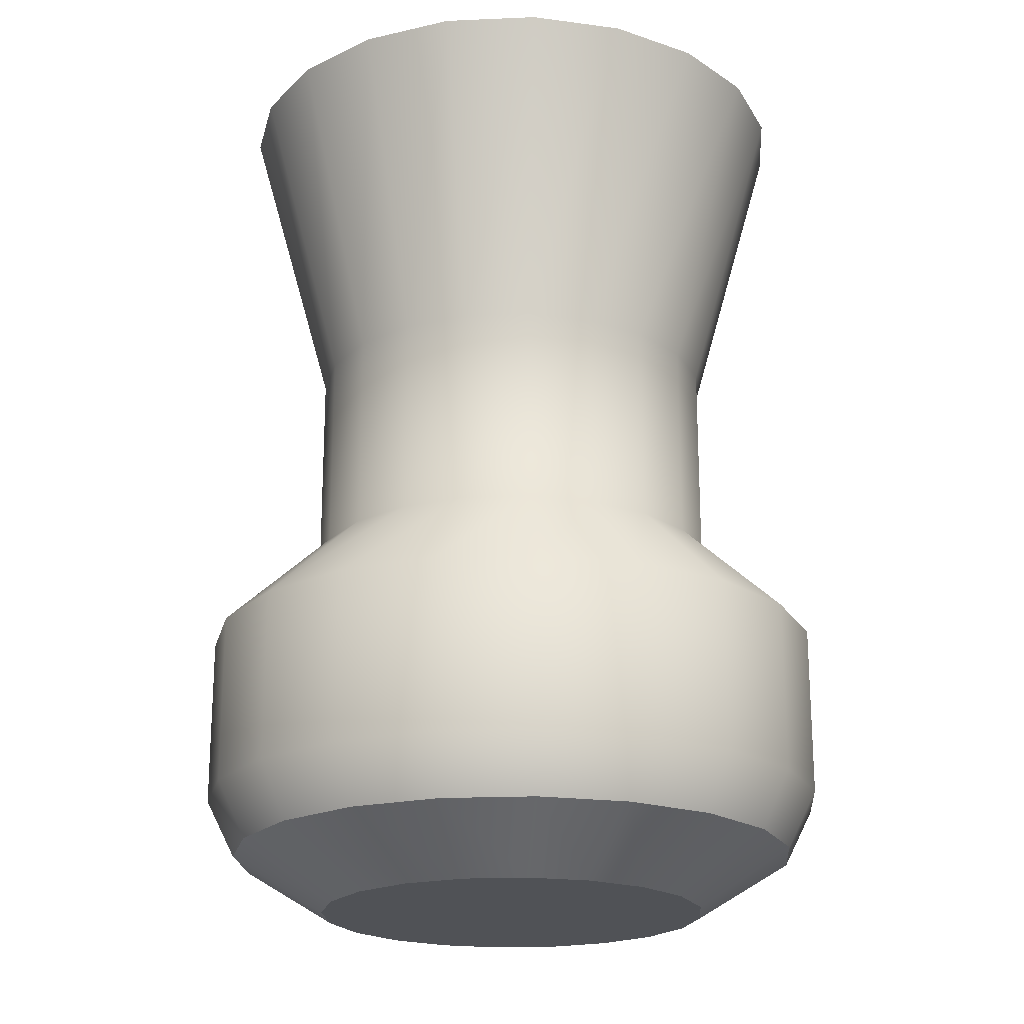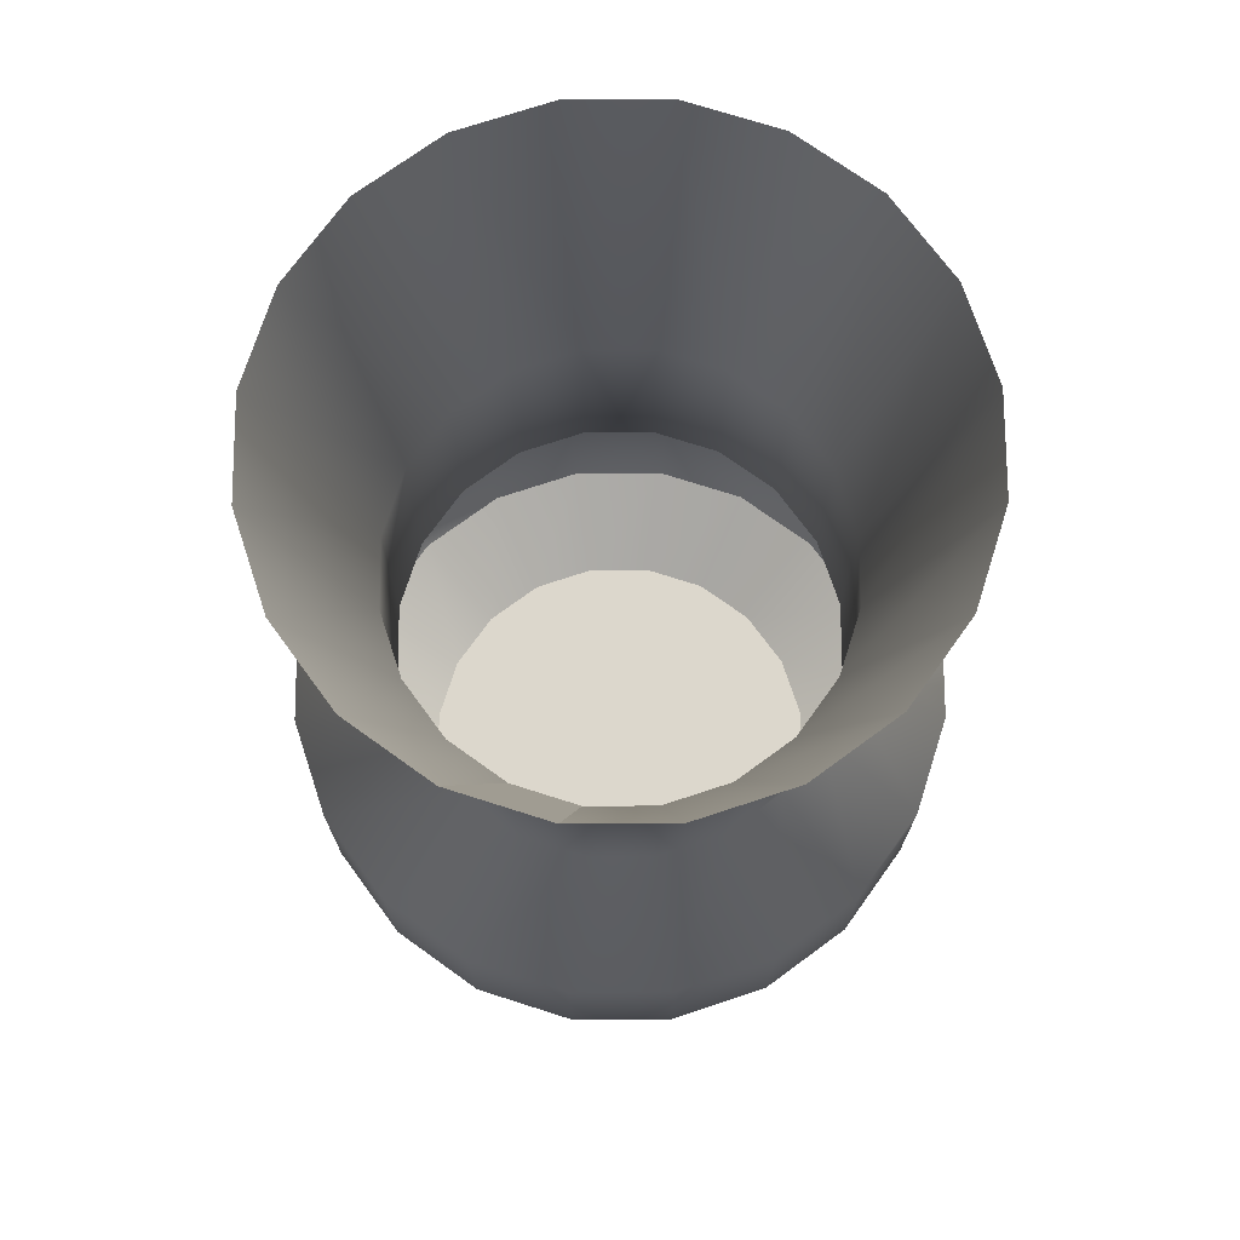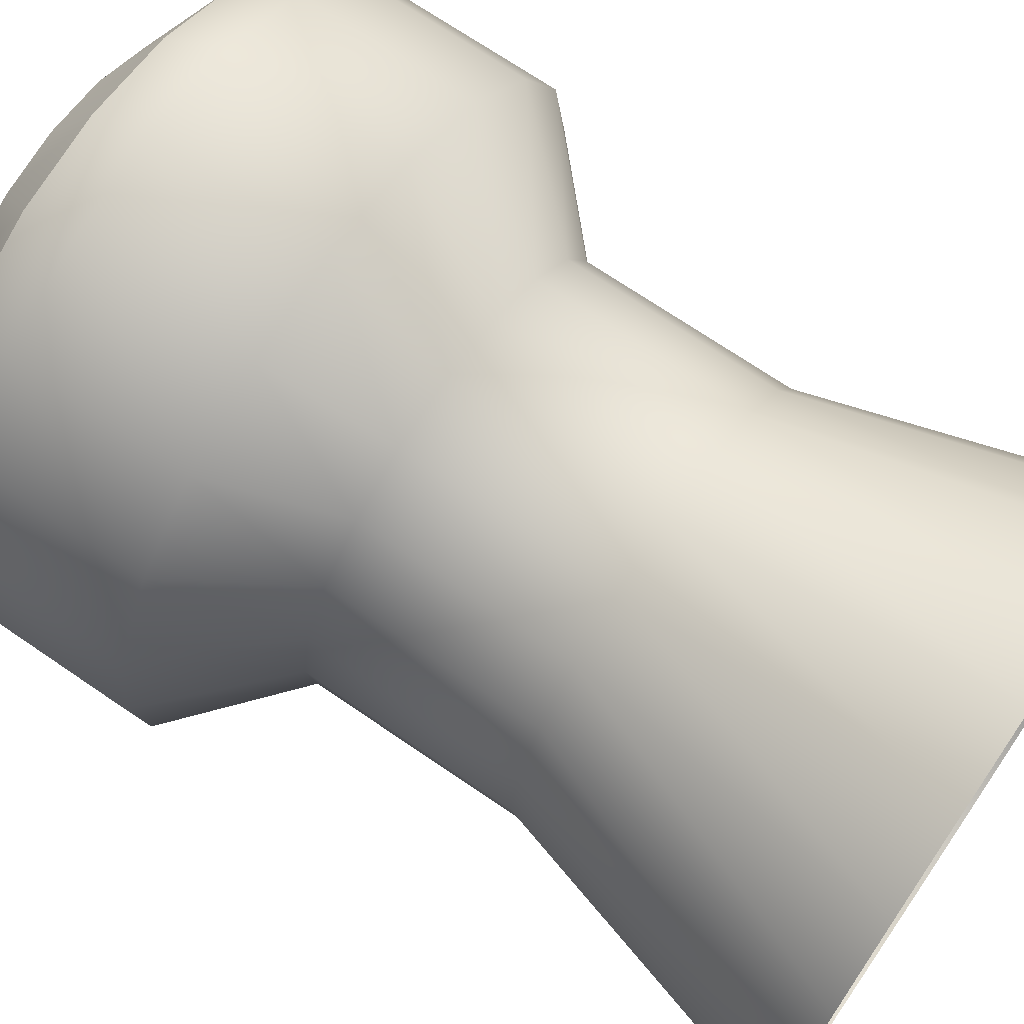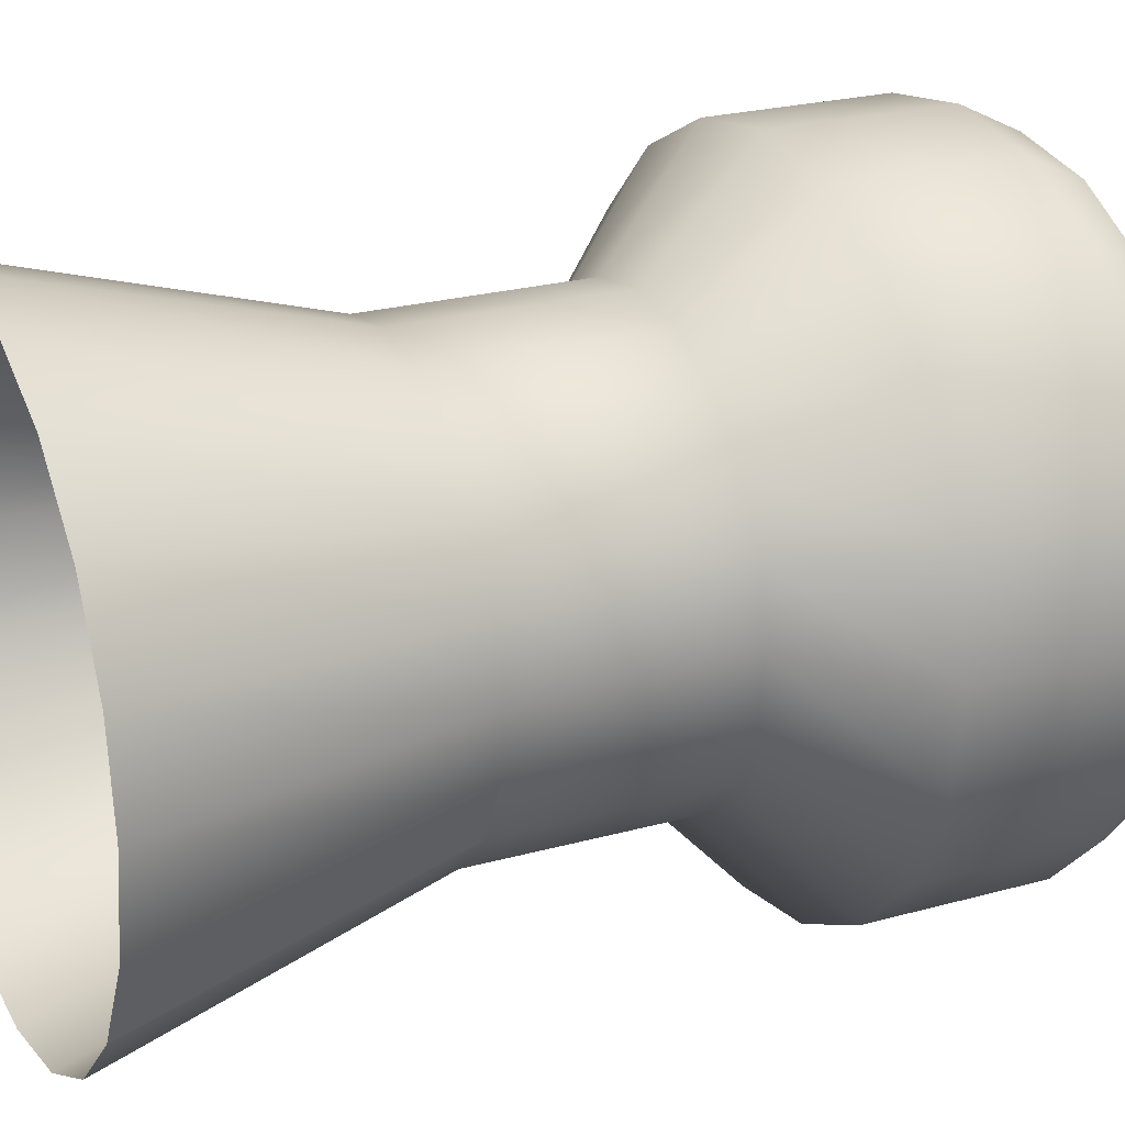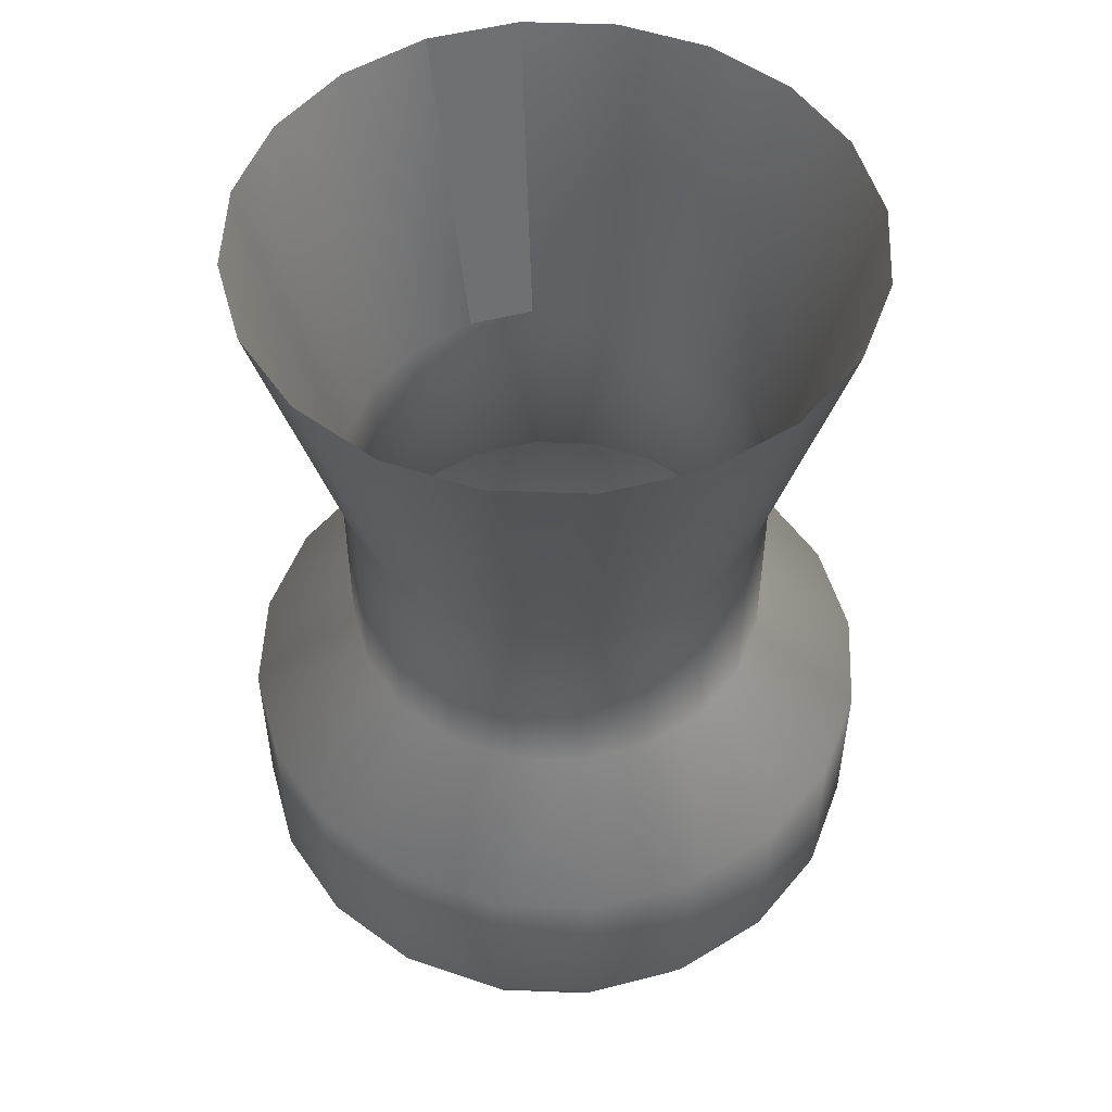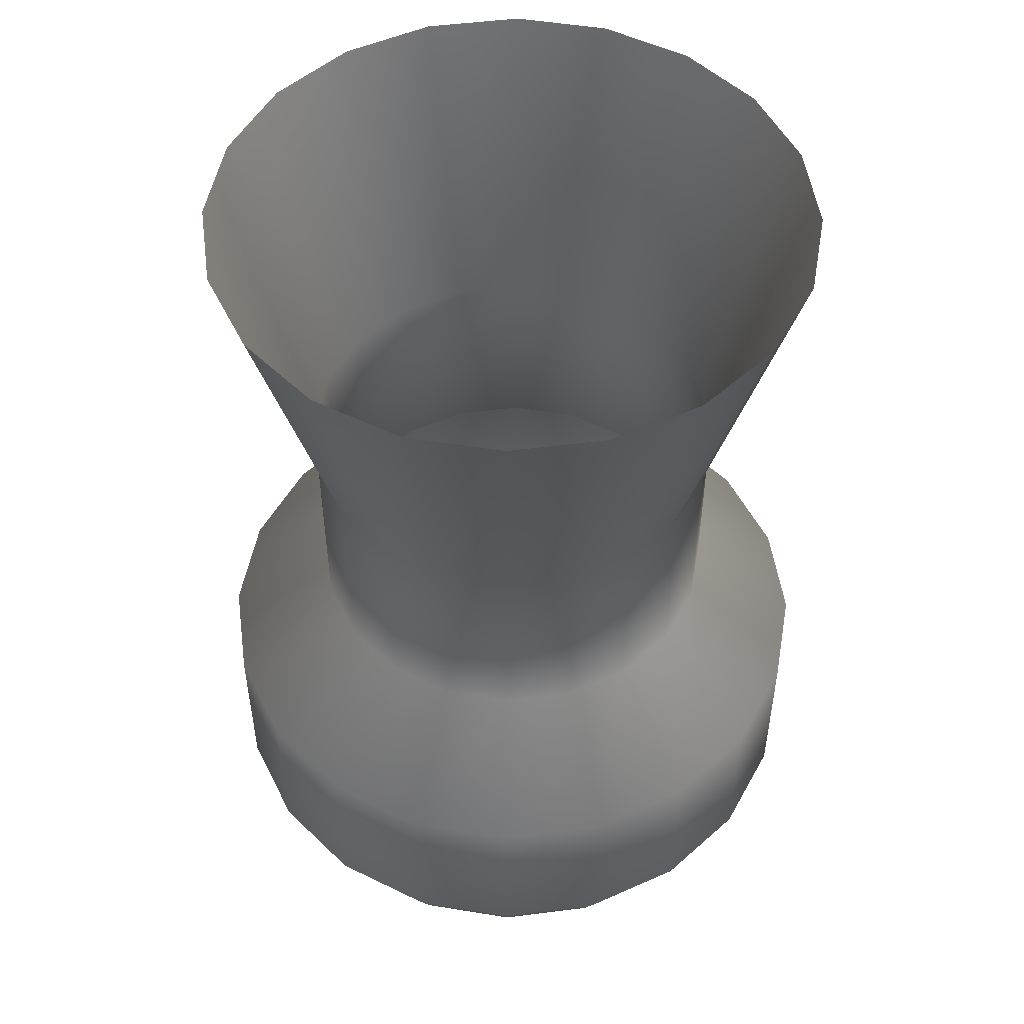
<metadata>
{"format":"obj","ext":"obj","renderer":"f3d","projection":"perspective","resolution":1024,"background":"white","views":[{"elev":-20.7,"azim":-130.5,"up":"+Z"},{"elev":72.9,"azim":80.7,"up":"+Z"},{"elev":70.5,"azim":-55.6,"up":"+Y"},{"elev":23.5,"azim":64.9,"up":"+Y"},{"elev":51.4,"azim":-132.6,"up":"+Z"},{"elev":50.9,"azim":1.1,"up":"+Z"}]}
</metadata>
<code>
g default
v 0.0393 -0.01277 0.06256
v 0.03343 -0.02429 0.06256
v 0.02429 -0.03343 0.06256
v 0.01277 -0.0393 0.06256
v 1e-06 -0.04133 0.06256
v -0.01277 -0.0393 0.06256
v -0.02429 -0.03343 0.06256
v -0.03343 -0.02429 0.06256
v -0.0393 -0.01277 0.06256
v -0.04132 -3e-06 0.06256
v -0.0393 0.01277 0.06256
v -0.03343 0.02429 0.06256
v -0.02429 0.03343 0.06256
v -0.01277 0.0393 0.06256
v 1e-06 0.04133 0.06256
v 0.01277 0.0393 0.06256
v 0.02429 0.03343 0.06256
v 0.03343 0.02429 0.06256
v 0.0393 0.01277 0.06256
v 0.04133 -3e-06 0.06256
v 0.02796 -0.009083 -0.008594
v 0.02378 -0.01728 -0.008594
v 0.01728 -0.02378 -0.008594
v 0.009084 -0.02796 -0.008594
v 1e-06 -0.0294 -0.008594
v -0.009082 -0.02796 -0.008594
v -0.01728 -0.02378 -0.008594
v -0.02378 -0.01728 -0.008594
v -0.02796 -0.009083 -0.008594
v -0.02939 -2e-06 -0.008594
v -0.02796 0.009081 -0.008594
v -0.02378 0.01728 -0.008594
v -0.01728 0.02378 -0.008594
v -0.009082 0.02795 -0.008594
v 1e-06 0.02939 -0.008594
v 0.009084 0.02795 -0.008594
v 0.01728 0.02378 -0.008594
v 0.02378 0.01728 -0.008594
v 0.02796 0.009081 -0.008594
v 0.0294 -2e-06 -0.008594
v 0.04245 -0.01379 -0.02283
v 0.03611 -0.02624 -0.02283
v 0.02624 -0.03611 -0.02283
v 0.01379 -0.04245 -0.02283
v 1e-06 -0.04464 -0.02283
v -0.01379 -0.04245 -0.02283
v -0.02624 -0.03611 -0.02283
v -0.03611 -0.02624 -0.02283
v -0.04245 -0.01379 -0.02283
v -0.04464 -3e-06 -0.02283
v -0.04245 0.01379 -0.02283
v -0.03611 0.02623 -0.02283
v -0.02624 0.03611 -0.02283
v -0.01379 0.04245 -0.02283
v 1e-06 0.04464 -0.02283
v 0.01379 0.04245 -0.02283
v 0.02624 0.03611 -0.02283
v 0.03611 0.02623 -0.02283
v 0.04245 0.01379 -0.02283
v 0.04464 -3e-06 -0.02283
v 0.04245 -0.01379 -0.04662
v 0.03611 -0.02624 -0.04662
v 0.02624 -0.03611 -0.04662
v 0.01379 -0.04245 -0.04662
v 1e-06 -0.04464 -0.04662
v -0.01379 -0.04245 -0.04662
v -0.02624 -0.03611 -0.04662
v -0.03611 -0.02624 -0.04662
v -0.04245 -0.01379 -0.04662
v -0.04464 -3e-06 -0.04662
v -0.04245 0.01379 -0.04662
v -0.03611 0.02623 -0.04662
v -0.02624 0.03611 -0.04662
v -0.01379 0.04245 -0.04662
v 1e-06 0.04464 -0.04662
v 0.01379 0.04245 -0.04662
v 0.02624 0.03611 -0.04662
v 0.03611 0.02623 -0.04662
v 0.04245 0.01379 -0.04662
v 0.04464 -3e-06 -0.04662
v -0 -2e-06 -0.06256
v 0.03864 -0.01255 -0.05459
v 0.02625 -0.008531 -0.06256
v 0.02233 -0.01622 -0.06256
v 0.03287 -0.02388 -0.05459
v 0.01622 -0.02233 -0.06256
v 0.02388 -0.03287 -0.05459
v 0.00853 -0.02625 -0.06256
v 0.01255 -0.03864 -0.05459
v -0 -0.02761 -0.06256
v 1e-06 -0.04063 -0.05459
v -0.00853 -0.02625 -0.06256
v -0.01255 -0.03864 -0.05459
v -0.01622 -0.02233 -0.06256
v -0.02388 -0.03287 -0.05459
v -0.02233 -0.01623 -0.06256
v -0.03287 -0.02388 -0.05459
v -0.02625 -0.008531 -0.06256
v -0.03864 -0.01255 -0.05459
v -0.0276 -2e-06 -0.06256
v -0.04062 -2e-06 -0.05459
v -0.02625 0.008529 -0.06256
v -0.03864 0.01255 -0.05459
v -0.02233 0.01622 -0.06256
v -0.03287 0.02388 -0.05459
v -0.01622 0.02233 -0.06256
v -0.02388 0.03287 -0.05459
v -0.00853 0.02625 -0.06256
v -0.01255 0.03864 -0.05459
v -0 0.0276 -0.06256
v 1e-06 0.04063 -0.05459
v 0.00853 0.02625 -0.06256
v 0.01255 0.03864 -0.05459
v 0.01623 0.02233 -0.06256
v 0.02388 0.03287 -0.05459
v 0.02233 0.01622 -0.06256
v 0.03287 0.02388 -0.05459
v 0.02625 0.008529 -0.06256
v 0.03864 0.01255 -0.05459
v 0.0276 -2e-06 -0.06256
v 0.04063 -2e-06 -0.05459
v 0.02796 -0.009083 0.01987
v 0.0294 -2e-06 0.01987
v 0.02796 0.009081 0.01987
v 0.02378 0.01728 0.01987
v 0.01728 0.02378 0.01987
v 0.009084 0.02795 0.01987
v 1e-06 0.02939 0.01987
v -0.009082 0.02795 0.01987
v -0.01728 0.02378 0.01987
v -0.02378 0.01728 0.01987
v -0.02796 0.009081 0.01987
v -0.02939 -2e-06 0.01987
v -0.02796 -0.009083 0.01987
v -0.02378 -0.01728 0.01987
v -0.01728 -0.02378 0.01987
v -0.009082 -0.02796 0.01987
v 1e-06 -0.0294 0.01987
v 0.009084 -0.02796 0.01987
v 0.01728 -0.02378 0.01987
v 0.02378 -0.01728 0.01987
g Door_Knob
f 1 2 141 122
f 2 3 140 141
f 3 4 139 140
f 4 5 138 139
f 5 6 137 138
f 6 7 136 137
f 7 8 135 136
f 8 9 134 135
f 9 10 133 134
f 10 11 132 133
f 11 12 131 132
f 12 13 130 131
f 13 14 129 130
f 14 15 128 129
f 15 16 127 128
f 16 17 126 127
f 17 18 125 126
f 18 19 124 125
f 19 20 123 124
f 20 1 122 123
f 21 22 42 41
f 22 23 43 42
f 23 24 44 43
f 24 25 45 44
f 25 26 46 45
f 26 27 47 46
f 27 28 48 47
f 28 29 49 48
f 29 30 50 49
f 30 31 51 50
f 31 32 52 51
f 32 33 53 52
f 33 34 54 53
f 34 35 55 54
f 35 36 56 55
f 36 37 57 56
f 37 38 58 57
f 38 39 59 58
f 39 40 60 59
f 40 21 41 60
f 41 42 62 61
f 42 43 63 62
f 43 44 64 63
f 44 45 65 64
f 45 46 66 65
f 46 47 67 66
f 47 48 68 67
f 48 49 69 68
f 49 50 70 69
f 50 51 71 70
f 51 52 72 71
f 52 53 73 72
f 53 54 74 73
f 54 55 75 74
f 55 56 76 75
f 56 57 77 76
f 57 58 78 77
f 58 59 79 78
f 59 60 80 79
f 60 41 61 80
f 82 83 120 121
f 83 82 85 84
f 84 85 87 86
f 86 87 89 88
f 88 89 91 90
f 90 91 93 92
f 92 93 95 94
f 94 95 97 96
f 96 97 99 98
f 98 99 101 100
f 100 101 103 102
f 102 103 105 104
f 104 105 107 106
f 106 107 109 108
f 108 109 111 110
f 110 111 113 112
f 112 113 115 114
f 114 115 117 116
f 116 117 119 118
f 118 119 121 120
f 83 84 81
f 84 86 81
f 86 88 81
f 88 90 81
f 90 92 81
f 92 94 81
f 94 96 81
f 96 98 81
f 98 100 81
f 100 102 81
f 102 104 81
f 104 106 81
f 106 108 81
f 108 110 81
f 110 112 81
f 112 114 81
f 114 116 81
f 116 118 81
f 118 120 81
f 120 83 81
f 61 62 85 82
f 62 63 87 85
f 63 64 89 87
f 64 65 91 89
f 65 66 93 91
f 66 67 95 93
f 67 68 97 95
f 68 69 99 97
f 69 70 101 99
f 70 71 103 101
f 71 72 105 103
f 72 73 107 105
f 73 74 109 107
f 74 75 111 109
f 75 76 113 111
f 76 77 115 113
f 77 78 117 115
f 78 79 119 117
f 79 80 121 119
f 80 61 82 121
f 123 122 21 40
f 124 123 40 39
f 125 124 39 38
f 126 125 38 37
f 127 126 37 36
f 128 127 36 35
f 129 128 35 34
f 130 129 34 33
f 131 130 33 32
f 132 131 32 31
f 133 132 31 30
f 134 133 30 29
f 135 134 29 28
f 136 135 28 27
f 137 136 27 26
f 138 137 26 25
f 139 138 25 24
f 140 139 24 23
f 141 140 23 22
f 122 141 22 21

</code>
